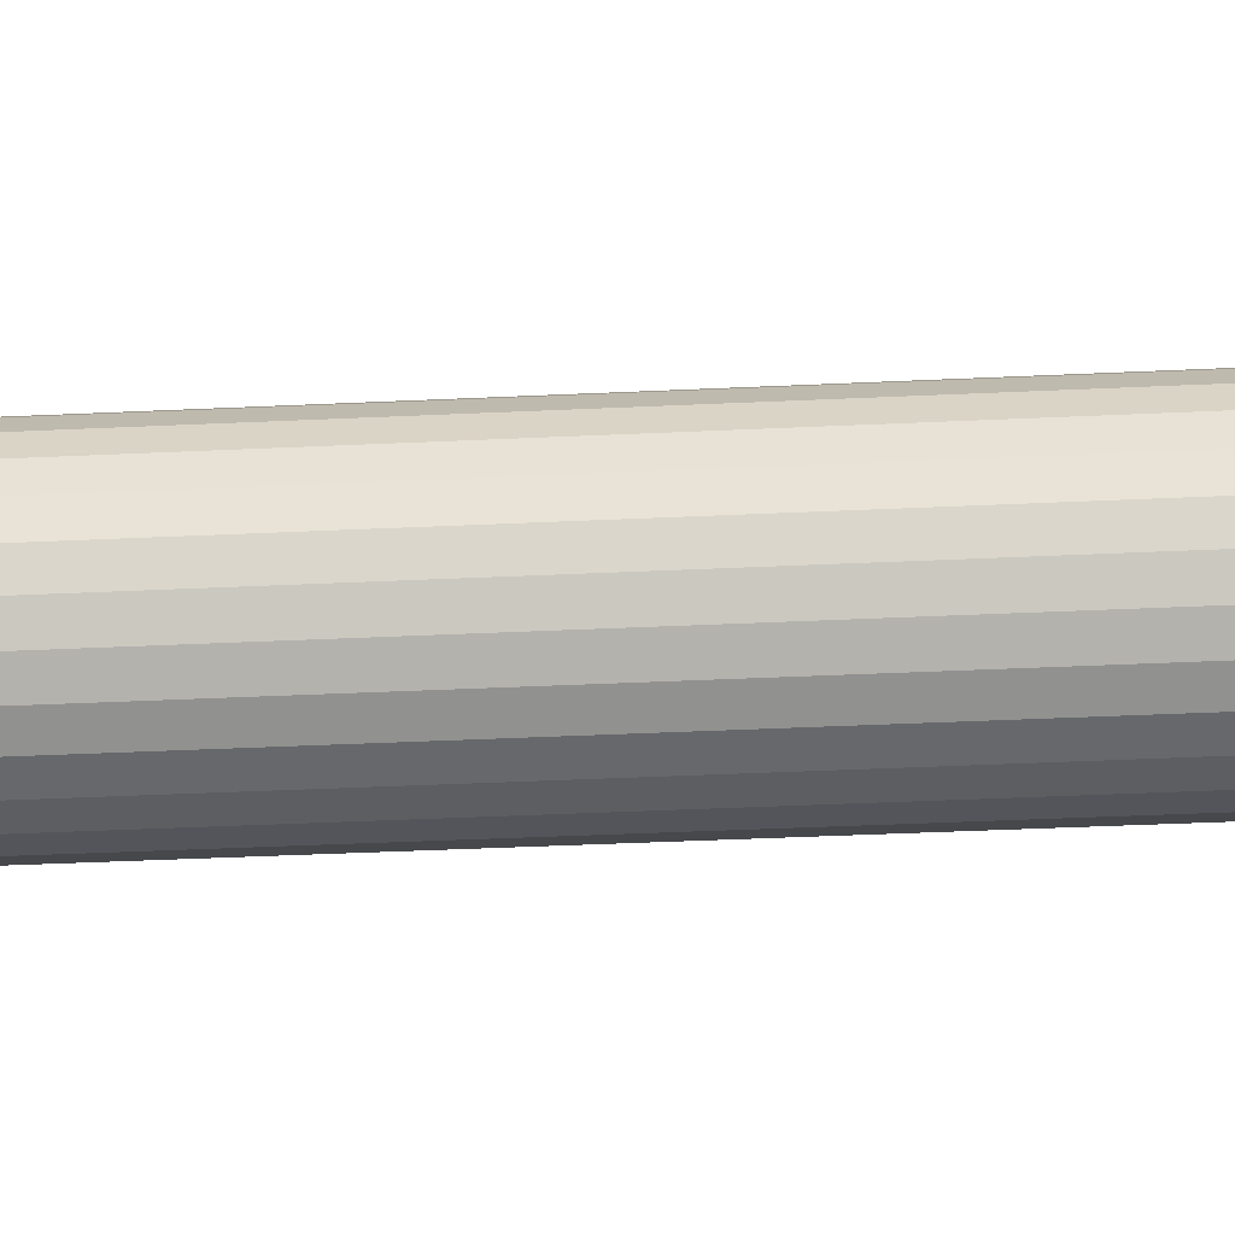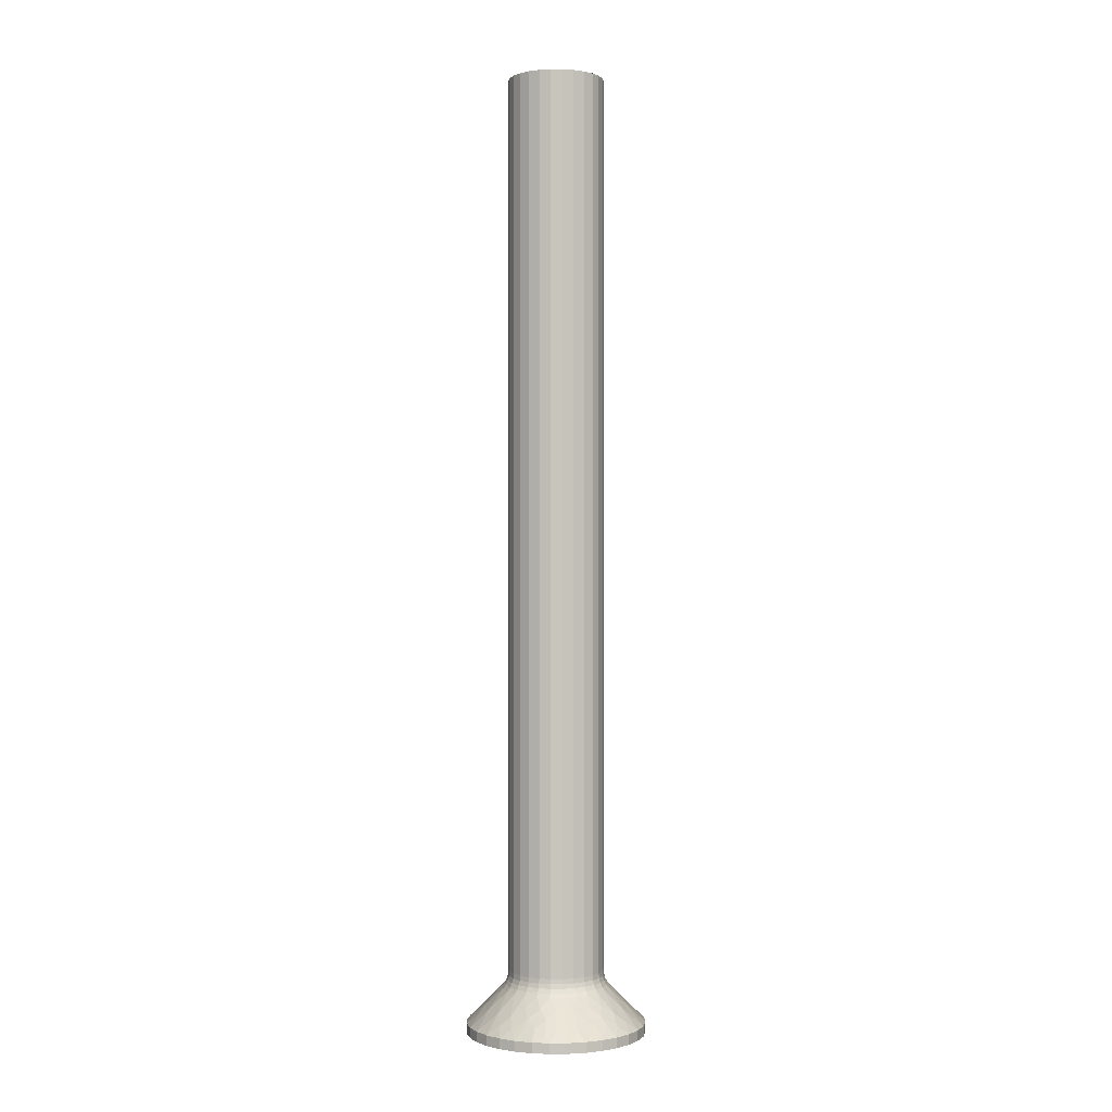
<metadata>
{"format":"obj","ext":"obj","renderer":"f3d","projection":"perspective","resolution":1024,"background":"white","views":[{"elev":-25.0,"azim":-84.9,"up":"+Y"},{"elev":-0.0,"azim":82.5,"up":"+Z"}]}
</metadata>
<code>
v 0.04845 410.7 -381.5
v 0.5599 410.3 -381.4
v 0.07298 410.4 -381.5
v 0.2634 410 -381.5
v 0.366 409.8 -381.5
v 0.7968 410 -381.4
v 1.063 410.3 -381.3
v 0.9444 410.5 -381.3
v 2.609 410.7 -381.5
v 1.745 410.6 -381.3
v 1.329 410.7 -381.1
v 2.098 410.3 -381.4
v 1.521 410.6 -381.2
v 1.714 410.5 -381.3
v 1.737 410.6 -381.3
v 1.595 410.3 -381.3
v 1.496 410.5 -381.2
v 1.462 410.5 -381.2
v 1.424 410.3 -381.3
v 1.162 410.5 -381.2
v 1.137 410.6 -381.2
v 0.9211 410.6 -381.3
v 0.9128 410.6 -381.3
v 1.234 410.3 -381.3
v 1.305 410.5 -381.2
v 1.283 410.6 -381.2
v 2.292 409.8 -381.5
v 2.395 410 -381.5
v 2.585 410.4 -381.5
v 2.512 410.2 -381.5
v 1.771 409.5 -381.5
v 1.861 410 -381.4
v 2.039 409.6 -381.5
v 2.173 409.7 -381.5
v 1.479 409.4 -381.5
v 1.519 409.8 -381.4
v 1.179 409.4 -381.5
v 0.8869 409.5 -381.5
v 1.139 409.8 -381.4
v 0.4852 409.7 -381.5
v 0.6191 409.6 -381.5
v 0.1456 410.2 -381.5
v -1.428 409.2 -381.7
v -1.695 409.9 -381.7
v -1.551 409.2 -381.9
v 4.375 409.1 -382.1
v 3.764 408.5 -381.9
v 3.904 408.4 -382.1
v -1.829 409.9 -381.9
v -1.924 410.7 -381.9
v -1.785 410.7 -381.7
v -1.612 410 -381.4
v -1.7 410.7 -381.4
v 4.209 409.2 -381.9
v -1.584 410 -381.1
v -1.327 409.3 -381.1
v -1.353 409.3 -381.4
v 4.087 409.2 -381.7
v 3.66 408.6 -381.7
v 3.575 408.7 -381.1
v 3.596 408.7 -381.4
v 3.986 409.3 -381.1
v 4.011 409.3 -381.4
v 3.177 408 -381.9
v 3.283 407.9 -382.1
v 3.098 408.1 -381.7
v 3.034 408.2 -381.1
v 3.05 408.2 -381.4
v 2.483 407.6 -381.9
v 2.549 407.5 -382.1
v 2.434 407.8 -381.7
v 2.393 407.9 -381.1
v 2.403 407.9 -381.4
v 1.722 407.5 -381.9
v 1.744 407.3 -382.1
v 1.705 407.6 -381.7
v 1.694 407.7 -381.4
v 1.691 407.7 -381.1
v 0.9374 407.5 -381.9
v 0.9149 407.3 -382.1
v 0.954 407.6 -381.7
v 0.9678 407.7 -381.1
v 0.9643 407.7 -381.4
v 0.1759 407.6 -381.9
v 0.1098 407.5 -382.1
v 0.2251 407.8 -381.7
v 0.2656 407.9 -381.1
v 0.2553 407.9 -381.4
v -0.5184 408 -381.9
v -0.6244 407.9 -382.1
v -0.4397 408.1 -381.7
v -0.3749 408.2 -381.1
v -0.3912 408.2 -381.4
v -1.105 408.5 -381.9
v -1.245 408.4 -382.1
v -1.002 408.6 -381.7
v -1.671 410.7 -381.1
v 4.582 410.7 -381.9
v 4.487 409.9 -381.9
v 4.768 410.7 -382.1
v 4.668 409.9 -382.1
v -0.9163 408.7 -381.1
v -0.9379 408.7 -381.4
v 4.353 409.9 -381.7
v 4.443 410.7 -381.7
v -1.716 409.1 -382.1
v 4.242 410 -381.1
v 4.27 410 -381.4
v 4.329 410.7 -381.1
v 4.358 410.7 -381.4
v -2.11 410.7 -382.1
v -2.01 409.9 -382.1
v -1.671 410.7 -325
v -1.584 411.4 -325
v -1.584 411.4 -381.1
v -1.328 412.1 -325
v -1.328 412.1 -381.1
v -0.9169 412.7 -325
v -0.9169 412.7 -381.1
v -0.3756 413.2 -325
v -0.3756 413.2 -381.1
v 0.2647 413.5 -325
v 0.2647 413.5 -381.1
v 0.9669 413.7 -325
v 0.9669 413.7 -381.1
v 1.69 413.7 -325
v 1.69 413.7 -381.1
v 2.392 413.5 -325
v 2.392 413.5 -381.1
v 3.033 413.2 -325
v 3.033 413.2 -381.1
v 3.574 412.7 -325
v 3.574 412.7 -381.1
v 3.985 412.1 -325
v 3.985 412.1 -381.1
v 4.242 411.4 -325
v 4.242 411.4 -381.1
v 4.329 410.7 -325
v 1.328 415.2 -383.2
v 0.9139 414.1 -382.1
v 1.743 414.1 -382.1
v 0.152 415.1 -383.2
v 2.505 415.1 -383.2
v 2.548 413.9 -382.1
v 3.49 415.9 -384.4
v 2.43 416.2 -384.4
v 3.601 414.6 -383.2
v 3.282 413.5 -382.1
v 4.467 415.4 -384.4
v 4.542 413.9 -383.2
v 3.903 413 -382.1
v -2.629 411.2 -382.7
v -2.011 411.5 -382.1
v -2.389 412.1 -382.7
v -1.717 412.3 -382.1
v -2.607 413 -383.2
v -3.061 411.9 -383.2
v -3.725 411.3 -383.8
v -4.213 411.8 -384.4
v -4.321 410.7 -384.4
v -1.91 413 -382.7
v -1.246 413 -382.1
v -1.885 413.9 -383.2
v -2.612 413.9 -383.8
v -2.667 414.7 -384.4
v -3.369 413.8 -384.4
v -1.905 414.6 -383.8
v -1.811 415.4 -384.4
v -0.944 414.6 -383.2
v 0.8286 415.8 -383.8
v 1.328 416.3 -384.4
v 0.2259 416.2 -384.4
v 1.828 415.8 -383.8
v 4.568 413 -382.7
v 4.374 412.3 -382.1
v 5.264 413 -383.2
v 4.562 414.6 -383.8
v 5.324 414.7 -384.4
v 5.047 412.1 -382.7
v 4.668 411.5 -382.1
v 5.719 411.9 -383.2
v 5.269 413.9 -383.8
v 6.026 413.8 -384.4
v 5.287 411.2 -382.7
v 6.383 411.3 -383.8
v 6.979 410.7 -384.4
v 6.87 411.8 -384.4
v -3.862 412.1 -384.1
v -3.891 412.8 -384.4
v 6.519 412.1 -384.1
v 6.549 412.8 -384.4
v -3.253 412.6 -383.7
v 5.91 412.6 -383.7
v -2.984 413.3 -383.7
v 5.641 413.3 -383.7
v -0.6252 413.5 -382.1
v 0.1089 413.9 -382.1
v -0.834 415.9 -384.4
v -4.213 411.8 -385
v -4.321 410.7 -385
v -3.891 412.8 -385
v -3.369 413.8 -385
v -2.667 414.7 -385
v -1.811 415.4 -385
v -0.834 415.9 -385
v 0.2259 416.2 -385
v 1.328 416.3 -385
v 2.43 416.2 -385
v 3.49 415.9 -385
v 4.467 415.4 -385
v 5.324 414.7 -385
v 6.026 413.8 -385
v 6.549 412.8 -385
v 6.87 411.8 -385
v 6.979 410.7 -385
v 0.6192 409.1 -381.5
v 0.6194 407.4 -385
v 0.6192 409.3 -385
v 0.6187 412.3 -381.5
v 0.6188 411.7 -381.5
v 0.6187 412 -385
v 0.6185 414 -385
v 2.039 409.1 -381.5
v 2.039 409.3 -385
v 2.039 407.4 -385
v 2.039 412.3 -381.5
v 2.038 414 -385
v 2.039 412 -385
v 2.039 411.7 -381.5
v -0.2508 410 -381.5
v -0.251 411.4 -381.5
v 0.07291 410.9 -381.5
v 0.1454 411.2 -381.5
v 0.2632 411.4 -381.5
v 0.8865 411.9 -381.5
v 1.179 412 -381.5
v 1.479 412 -381.5
v 1.771 411.9 -381.5
v 2.909 411.4 -381.5
v 2.675 411.4 -385
v 4.629 411.4 -385
v 2.394 411.4 -381.5
v 2.909 410 -381.5
v 4.629 410 -385
v 2.675 410 -385
v -0.01691 410 -385
v -1.971 410 -385
v -1.971 411.4 -385
v -0.01712 411.4 -385
v -2.666 406.7 -385
v 0.151 409.7 -385
v -3.368 407.5 -385
v 2.292 411.9 -385
v -3.891 408.5 -385
v 0.1507 411.6 -385
v 0.3655 411.9 -385
v 5.325 406.7 -385
v 4.469 406 -385
v 3.492 405.5 -385
v 2.432 405.1 -385
v 1.33 405 -385
v -4.212 409.6 -385
v 6.871 409.6 -385
v 6.549 408.5 -385
v 6.027 407.5 -385
v 0.2275 405.1 -385
v -0.8324 405.5 -385
v 2.507 409.7 -385
v 2.292 409.5 -385
v -1.809 406 -385
v 0.3659 409.5 -385
v 2.507 411.6 -385
v 6.871 409.6 -384.4
v 6.549 408.5 -384.4
v 6.027 407.5 -384.4
v 5.325 406.7 -384.4
v 4.469 406 -384.4
v 3.492 405.5 -384.4
v 2.432 405.1 -384.4
v 1.33 405 -384.4
v 0.2275 405.1 -384.4
v -0.8324 405.5 -384.4
v -1.809 406 -384.4
v -2.666 406.7 -384.4
v -3.368 407.5 -384.4
v -3.891 408.5 -384.4
v -4.212 409.6 -384.4
v 1.33 406.1 -383.2
v 2.506 406.3 -383.2
v 0.1534 406.3 -383.2
v -0.9428 406.7 -383.2
v -1.884 407.5 -383.2
v 5.287 410.2 -382.7
v 5.047 409.2 -382.7
v 5.265 408.4 -383.2
v 5.719 409.5 -383.2
v 6.383 410 -383.8
v 4.568 408.3 -382.7
v 4.543 407.5 -383.2
v 5.27 407.4 -383.8
v 4.563 406.7 -383.8
v 3.602 406.7 -383.2
v 1.829 405.6 -383.8
v 0.8301 405.6 -383.8
v -1.91 408.3 -382.7
v -2.607 408.4 -383.2
v -1.904 406.7 -383.8
v -2.389 409.2 -382.7
v -3.061 409.5 -383.2
v -2.611 407.4 -383.8
v -2.629 410.2 -382.7
v -3.725 410 -383.8
v 6.52 409.3 -384.1
v -3.861 409.3 -384.1
v 5.911 408.8 -383.7
v -3.252 408.8 -383.7
v 5.642 408.1 -383.7
v -2.984 408.1 -383.7
v 4.242 410 -325
v 3.986 409.3 -325
v 3.575 408.7 -325
v 3.034 408.2 -325
v 2.393 407.9 -325
v 1.691 407.7 -325
v 0.9678 407.7 -325
v 0.2656 407.9 -325
v -0.3749 408.2 -325
v -0.9163 408.7 -325
v -1.327 409.3 -325
v -1.584 410 -325
v 4.209 412.2 -381.9
v 4.353 411.4 -381.7
v 4.487 411.5 -381.9
v 4.27 411.4 -381.4
v -1.551 412.2 -381.9
v -1.106 412.8 -381.9
v 4.011 412.1 -381.4
v 4.086 412.1 -381.7
v -1.429 412.1 -381.7
v -1.002 412.7 -381.7
v -0.9385 412.7 -381.4
v -1.353 412.1 -381.4
v -0.5192 413.4 -381.9
v -0.4405 413.2 -381.7
v -0.392 413.2 -381.4
v 0.175 413.7 -381.9
v 0.2242 413.6 -381.7
v 0.2545 413.5 -381.4
v 0.9364 413.9 -381.9
v 0.9531 413.8 -381.7
v 0.9634 413.7 -381.4
v 1.721 413.9 -381.9
v 1.704 413.8 -381.7
v 1.694 413.7 -381.4
v 2.482 413.7 -381.9
v 2.433 413.6 -381.7
v 2.403 413.5 -381.4
v 3.176 413.4 -381.9
v 3.098 413.2 -381.7
v 3.049 413.2 -381.4
v 3.763 412.8 -381.9
v 3.66 412.7 -381.7
v -1.829 411.5 -381.9
v 3.596 412.7 -381.4
v -1.695 411.4 -381.7
v -1.612 411.4 -381.4
v 2.512 411.2 -381.5
v 2.585 410.9 -381.5
v 0.3657 411.5 -381.5
v 0.4849 411.6 -381.5
v 2.173 411.6 -381.5
v 2.292 411.5 -381.5
v 2.098 411.1 -381.4
v 1.861 411.3 -381.4
v 1.595 411 -381.3
v 1.713 410.9 -381.3
v 0.9128 410.8 -381.3
v 0.9444 410.9 -381.3
v 0.5598 411.1 -381.4
v 1.137 410.8 -381.2
v 1.063 411 -381.3
v 1.162 410.8 -381.2
v 1.196 410.8 -381.2
v 1.234 411.1 -381.3
v 1.496 410.8 -381.2
v 1.521 410.8 -381.2
v 1.737 410.8 -381.3
v 1.745 410.8 -381.3
v 1.424 411.1 -381.3
v 1.353 410.9 -381.2
v 1.375 410.8 -381.2
v 0.7966 411.3 -381.4
v 1.139 411.5 -381.4
v 1.519 411.5 -381.4
f 1 2 3
f 4 2 5
f 5 2 6
f 7 2 8
f 6 2 7
f 9 10 11
f 12 10 9
f 11 10 13
f 14 15 12
f 13 15 14
f 12 15 10
f 10 15 13
f 16 17 14
f 13 17 11
f 14 17 13
f 16 18 17
f 19 18 16
f 17 18 11
f 8 20 7
f 20 21 11
f 8 21 20
f 2 22 8
f 8 22 21
f 11 23 1
f 1 23 2
f 21 23 11
f 2 23 22
f 22 23 21
f 24 25 19
f 19 25 18
f 24 26 25
f 25 26 18
f 20 26 7
f 7 26 24
f 18 26 11
f 11 26 20
f 27 12 28
f 29 12 9
f 30 12 29
f 28 12 30
f 31 32 33
f 34 32 27
f 33 32 34
f 14 32 16
f 12 32 14
f 27 32 12
f 35 36 31
f 37 36 35
f 32 36 16
f 16 36 19
f 31 36 32
f 38 39 37
f 37 39 36
f 19 39 24
f 36 39 19
f 40 6 41
f 5 6 40
f 41 6 38
f 39 6 24
f 38 6 39
f 24 6 7
f 42 2 4
f 3 2 42
f 43 44 45
f 46 47 48
f 49 44 50
f 45 44 49
f 51 52 53
f 54 47 46
f 55 52 56
f 56 52 57
f 57 52 43
f 58 59 54
f 44 52 51
f 43 52 44
f 53 52 55
f 54 59 47
f 60 61 62
f 63 61 58
f 62 61 63
f 58 61 59
f 48 64 65
f 47 64 48
f 59 66 47
f 47 66 64
f 67 68 60
f 60 68 61
f 59 68 66
f 61 68 59
f 65 69 70
f 64 69 65
f 66 71 64
f 64 71 69
f 72 73 67
f 66 73 71
f 67 73 68
f 68 73 66
f 70 74 75
f 69 74 70
f 69 76 74
f 71 76 69
f 73 77 71
f 78 77 72
f 71 77 76
f 72 77 73
f 74 79 75
f 75 79 80
f 76 81 74
f 74 81 79
f 82 83 78
f 76 83 81
f 78 83 77
f 77 83 76
f 79 84 80
f 80 84 85
f 81 86 79
f 79 86 84
f 87 88 82
f 82 88 83
f 81 88 86
f 83 88 81
f 84 89 85
f 85 89 90
f 86 91 84
f 84 91 89
f 92 93 87
f 86 93 91
f 87 93 88
f 88 93 86
f 90 94 95
f 89 94 90
f 91 96 89
f 55 97 53
f 89 96 94
f 98 99 100
f 100 99 101
f 102 103 92
f 91 103 96
f 92 103 93
f 93 103 91
f 98 104 99
f 105 104 98
f 95 45 106
f 94 45 95
f 107 108 109
f 110 108 105
f 109 108 110
f 105 108 104
f 96 43 94
f 94 43 45
f 101 54 46
f 56 57 102
f 96 57 43
f 102 57 103
f 99 54 101
f 103 57 96
f 111 49 50
f 106 49 112
f 104 58 99
f 112 49 111
f 99 58 54
f 104 63 58
f 62 63 107
f 45 49 106
f 107 63 108
f 50 44 51
f 108 63 104
f 97 113 114
f 115 114 116
f 115 97 114
f 117 116 118
f 117 115 116
f 119 118 120
f 119 117 118
f 121 120 122
f 121 119 120
f 123 122 124
f 123 121 122
f 125 124 126
f 125 123 124
f 127 126 128
f 127 125 126
f 129 128 130
f 129 127 128
f 131 130 132
f 131 129 130
f 133 132 134
f 133 131 132
f 135 134 136
f 135 133 134
f 137 136 138
f 137 135 136
f 109 137 138
f 139 140 141
f 139 142 140
f 143 141 144
f 143 145 146
f 143 139 141
f 147 144 148
f 147 149 145
f 147 143 144
f 147 145 143
f 150 148 151
f 150 147 148
f 152 111 153
f 154 153 155
f 154 156 157
f 154 157 152
f 154 152 153
f 158 159 160
f 158 160 111
f 158 111 152
f 158 152 157
f 161 155 162
f 161 156 154
f 161 154 155
f 161 162 163
f 161 163 156
f 164 165 166
f 164 156 163
f 167 164 163
f 167 168 165
f 167 163 169
f 167 169 168
f 167 165 164
f 170 171 172
f 170 172 142
f 170 142 139
f 173 170 139
f 173 146 171
f 173 171 170
f 173 143 146
f 173 139 143
f 174 151 175
f 174 150 151
f 174 176 150
f 177 178 149
f 177 149 147
f 177 147 150
f 179 175 180
f 179 174 175
f 179 176 174
f 179 181 176
f 182 177 150
f 182 183 178
f 182 150 176
f 182 178 177
f 184 180 100
f 184 181 179
f 184 179 180
f 185 100 186
f 185 181 184
f 185 186 187
f 185 184 100
f 188 189 159
f 188 159 158
f 188 158 157
f 190 187 191
f 190 181 185
f 190 185 187
f 192 188 157
f 192 189 188
f 192 157 156
f 193 181 190
f 193 176 181
f 193 190 191
f 194 156 164
f 194 166 189
f 194 192 156
f 194 189 192
f 194 164 166
f 195 183 182
f 195 182 176
f 195 191 183
f 195 193 191
f 195 176 193
f 163 162 196
f 169 196 197
f 169 198 168
f 169 163 196
f 142 197 140
f 142 172 198
f 142 169 197
f 142 198 169
f 199 160 159
f 199 200 160
f 201 159 189
f 201 199 159
f 202 189 166
f 202 201 189
f 203 166 165
f 203 202 166
f 204 165 168
f 204 203 165
f 205 168 198
f 205 204 168
f 206 198 172
f 206 205 198
f 207 172 171
f 207 206 172
f 208 171 146
f 208 207 171
f 209 146 145
f 209 208 146
f 210 145 149
f 210 209 145
f 211 149 178
f 211 210 149
f 212 178 183
f 212 211 178
f 213 183 191
f 213 212 183
f 214 191 187
f 214 213 191
f 215 214 187
f 215 187 186
f 216 217 218
f 41 216 218
f 219 220 221
f 219 221 222
f 223 224 225
f 33 224 223
f 226 227 228
f 226 228 229
f 41 38 216
f 38 37 216
f 35 223 37
f 37 223 216
f 35 31 223
f 31 33 223
f 230 42 4
f 230 3 42
f 230 1 3
f 1 231 232
f 230 231 1
f 231 233 232
f 231 234 233
f 220 219 235
f 219 236 235
f 237 226 238
f 238 226 229
f 219 226 236
f 236 226 237
f 239 240 241
f 242 240 239
f 243 244 245
f 28 243 245
f 230 4 246
f 230 246 247
f 231 248 249
f 231 249 234
f 247 217 250
f 247 251 217
f 247 250 252
f 247 246 251
f 227 210 211
f 227 211 241
f 227 241 253
f 227 253 228
f 209 210 227
f 254 247 252
f 248 255 249
f 222 255 248
f 222 256 255
f 222 221 256
f 225 257 258
f 208 209 227
f 225 258 259
f 225 259 260
f 225 260 261
f 262 247 254
f 244 215 263
f 244 263 264
f 244 264 265
f 244 265 257
f 207 208 227
f 244 257 225
f 207 227 222
f 200 247 262
f 200 248 247
f 217 261 266
f 217 266 267
f 206 207 222
f 217 225 261
f 199 248 200
f 241 213 214
f 241 214 215
f 241 215 244
f 205 206 222
f 201 248 199
f 268 244 225
f 268 225 269
f 204 205 222
f 224 269 225
f 202 248 201
f 245 244 268
f 203 222 248
f 203 248 202
f 203 204 222
f 212 213 241
f 270 217 267
f 271 218 217
f 272 241 240
f 211 212 241
f 250 217 270
f 251 271 217
f 253 241 272
f 263 215 186
f 263 186 273
f 264 273 274
f 264 263 273
f 265 274 275
f 265 264 274
f 257 275 276
f 257 265 275
f 258 276 277
f 258 257 276
f 259 277 278
f 259 258 277
f 260 278 279
f 260 259 278
f 261 279 280
f 261 260 279
f 266 280 281
f 266 261 280
f 267 281 282
f 267 266 281
f 270 282 283
f 270 267 282
f 250 283 284
f 250 270 283
f 252 284 285
f 252 250 284
f 254 285 286
f 254 252 285
f 262 286 287
f 262 254 286
f 200 262 287
f 200 287 160
f 288 289 75
f 290 80 85
f 290 282 281
f 290 288 80
f 291 85 90
f 291 283 282
f 291 290 85
f 291 282 290
f 292 90 95
f 292 291 90
f 293 100 101
f 294 101 46
f 294 295 296
f 294 296 293
f 294 293 101
f 297 186 100
f 297 273 186
f 297 100 293
f 297 293 296
f 298 46 48
f 298 294 46
f 298 295 294
f 298 48 299
f 298 299 295
f 300 276 275
f 300 295 299
f 301 300 299
f 301 277 276
f 301 299 302
f 301 276 300
f 301 302 277
f 303 280 279
f 303 279 289
f 303 289 288
f 304 303 288
f 304 281 280
f 304 280 303
f 304 290 281
f 304 288 290
f 305 95 106
f 305 292 95
f 305 306 292
f 307 284 283
f 307 283 291
f 307 291 292
f 308 106 112
f 308 305 106
f 308 306 305
f 308 309 306
f 310 307 292
f 310 285 284
f 310 292 306
f 310 284 307
f 311 112 111
f 311 309 308
f 311 308 112
f 312 111 160
f 312 309 311
f 312 160 287
f 312 311 111
f 313 274 273
f 313 273 297
f 313 297 296
f 314 287 286
f 314 312 287
f 314 309 312
f 315 313 296
f 315 296 295
f 315 274 313
f 316 309 314
f 316 306 309
f 316 314 286
f 317 295 300
f 317 275 274
f 317 315 295
f 317 274 315
f 317 300 275
f 318 285 310
f 318 310 306
f 318 286 285
f 318 316 286
f 318 306 316
f 299 48 65
f 302 65 70
f 302 278 277
f 302 299 65
f 289 70 75
f 289 279 278
f 289 302 70
f 289 278 302
f 288 75 80
f 109 138 319
f 107 319 320
f 107 109 319
f 62 320 321
f 62 107 320
f 60 321 322
f 60 62 321
f 67 322 323
f 67 60 322
f 72 323 324
f 72 67 323
f 78 324 325
f 78 72 324
f 82 325 326
f 82 78 325
f 87 326 327
f 87 82 326
f 92 327 328
f 92 87 327
f 102 328 329
f 102 92 328
f 56 329 330
f 56 102 329
f 55 330 113
f 55 56 330
f 97 55 113
f 329 328 327
f 325 327 326
f 322 324 323
f 321 325 324
f 321 327 325
f 321 324 322
f 122 120 118
f 319 321 320
f 319 329 327
f 319 327 321
f 138 330 329
f 138 329 319
f 136 113 330
f 136 330 138
f 128 124 122
f 128 126 124
f 128 122 118
f 134 114 113
f 134 116 114
f 134 113 136
f 132 118 116
f 132 130 128
f 132 116 134
f 132 128 118
f 331 332 333
f 333 332 98
f 137 334 135
f 105 334 110
f 335 336 155
f 135 334 337
f 337 334 338
f 339 340 335
f 332 334 105
f 338 334 332
f 110 334 137
f 335 340 336
f 119 341 117
f 342 341 339
f 117 341 342
f 339 341 340
f 162 343 196
f 336 343 162
f 340 344 336
f 336 344 343
f 341 345 340
f 121 345 119
f 340 345 344
f 119 345 341
f 196 346 197
f 343 346 196
f 344 347 343
f 343 347 346
f 123 348 121
f 345 348 344
f 344 348 347
f 121 348 345
f 197 349 140
f 346 349 197
f 347 350 346
f 346 350 349
f 125 351 123
f 348 351 347
f 123 351 348
f 347 351 350
f 349 352 140
f 140 352 141
f 349 353 352
f 350 353 349
f 127 354 125
f 125 354 351
f 351 354 350
f 350 354 353
f 352 355 141
f 141 355 144
f 352 356 355
f 353 356 352
f 129 357 127
f 127 357 354
f 354 357 353
f 353 357 356
f 144 358 148
f 355 358 144
f 355 359 358
f 356 359 355
f 131 360 129
f 129 360 357
f 357 360 356
f 356 360 359
f 148 361 151
f 358 361 148
f 359 362 358
f 137 109 110
f 358 362 361
f 50 363 111
f 111 363 153
f 133 364 131
f 359 364 362
f 131 364 360
f 360 364 359
f 51 365 50
f 151 331 175
f 50 365 363
f 361 331 151
f 115 366 97
f 53 366 51
f 97 366 53
f 51 366 365
f 362 338 361
f 361 338 331
f 153 335 155
f 135 337 133
f 362 337 338
f 133 337 364
f 363 335 153
f 364 337 362
f 365 339 363
f 175 333 180
f 180 333 100
f 100 333 98
f 363 339 335
f 365 342 339
f 117 342 115
f 331 333 175
f 115 342 366
f 98 332 105
f 366 342 365
f 338 332 331
f 155 336 162
f 30 243 28
f 30 29 243
f 29 9 243
f 242 239 367
f 367 239 368
f 368 239 9
f 9 239 243
f 217 223 225
f 217 216 223
f 219 222 227
f 219 227 226
f 244 239 241
f 244 243 239
f 230 247 248
f 230 248 231
f 218 271 41
f 41 271 40
f 40 251 5
f 5 251 4
f 271 251 40
f 251 246 4
f 249 255 234
f 234 255 369
f 369 256 370
f 370 256 220
f 255 256 369
f 256 221 220
f 228 253 229
f 229 253 371
f 371 272 372
f 372 272 242
f 253 272 371
f 272 240 242
f 245 268 28
f 28 268 27
f 27 269 34
f 34 269 33
f 268 269 27
f 269 224 33
f 368 373 367
f 9 373 368
f 242 373 372
f 372 373 374
f 375 373 376
f 374 373 375
f 1 377 11
f 378 377 379
f 379 377 1
f 11 377 380
f 380 377 378
f 381 382 378
f 380 382 11
f 378 382 380
f 381 383 382
f 384 383 381
f 382 383 11
f 376 385 375
f 385 386 11
f 376 386 385
f 373 387 376
f 376 387 386
f 11 388 9
f 9 388 373
f 386 388 11
f 373 388 387
f 387 388 386
f 389 390 384
f 384 390 383
f 385 391 375
f 375 391 389
f 383 391 11
f 11 391 385
f 389 391 390
f 390 391 383
f 369 379 234
f 232 379 1
f 233 379 232
f 234 379 233
f 235 392 220
f 370 392 369
f 220 392 370
f 378 392 381
f 379 392 378
f 369 392 379
f 236 393 235
f 392 393 381
f 381 393 384
f 235 393 392
f 237 394 236
f 238 394 237
f 384 394 389
f 236 394 393
f 393 394 384
f 371 374 229
f 372 374 371
f 229 374 238
f 394 374 389
f 389 374 375
f 238 374 394
f 367 373 242

</code>
